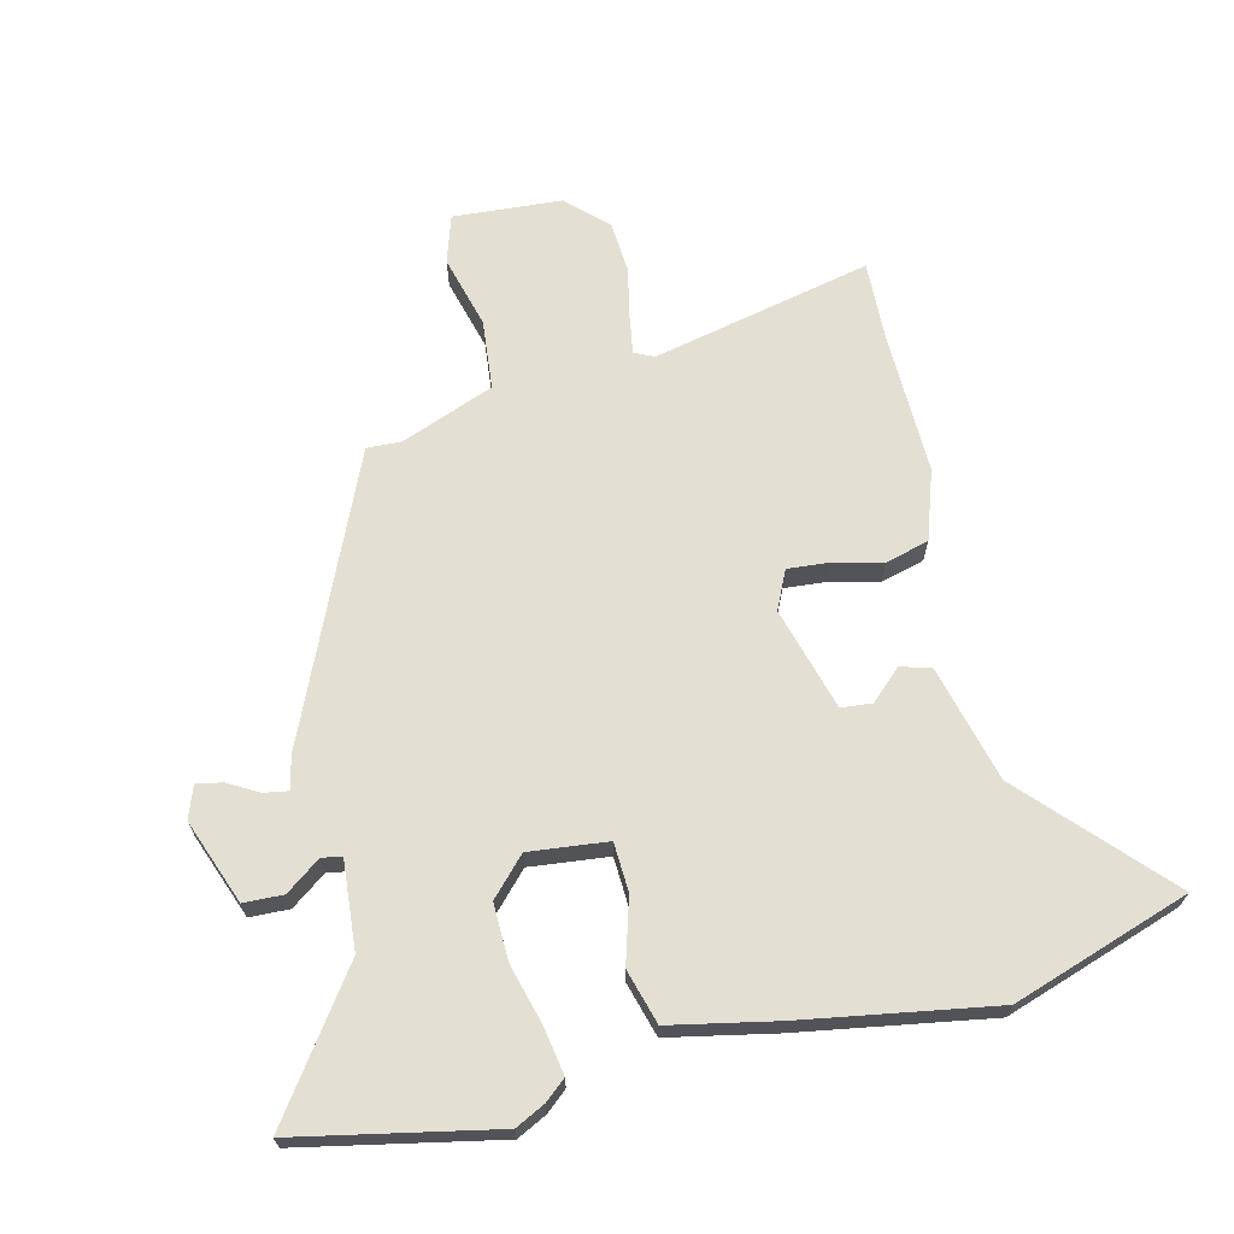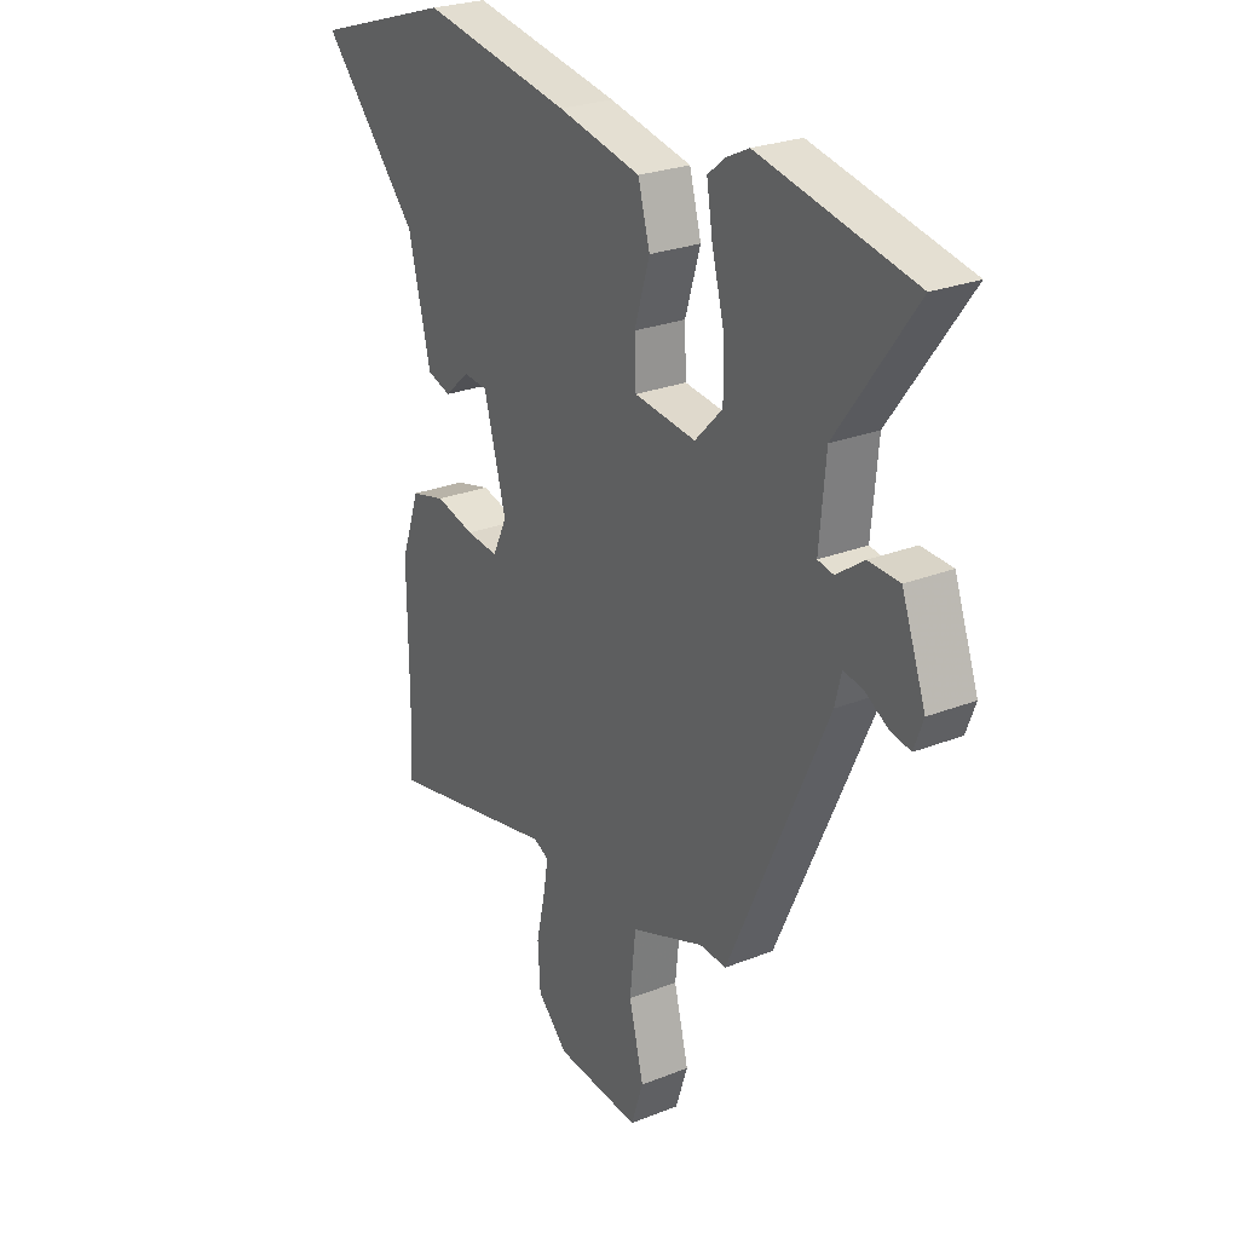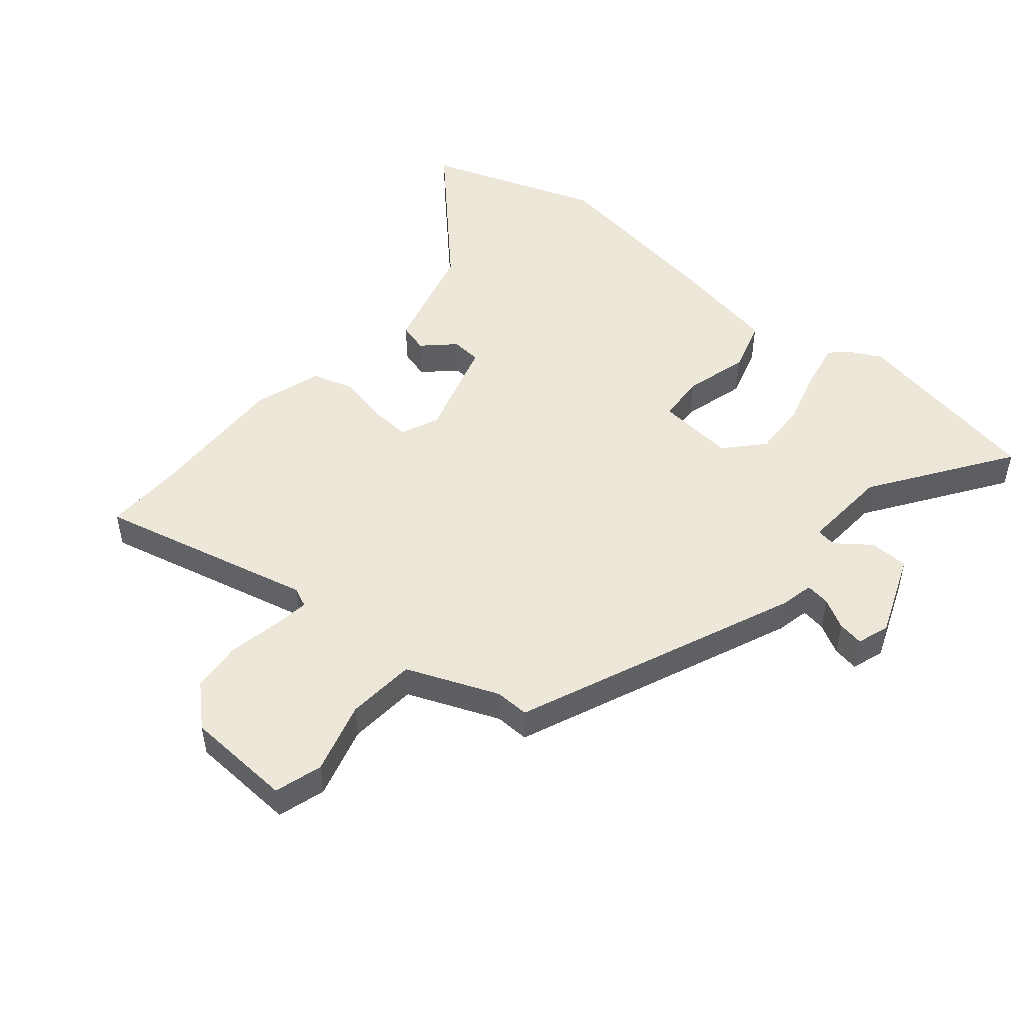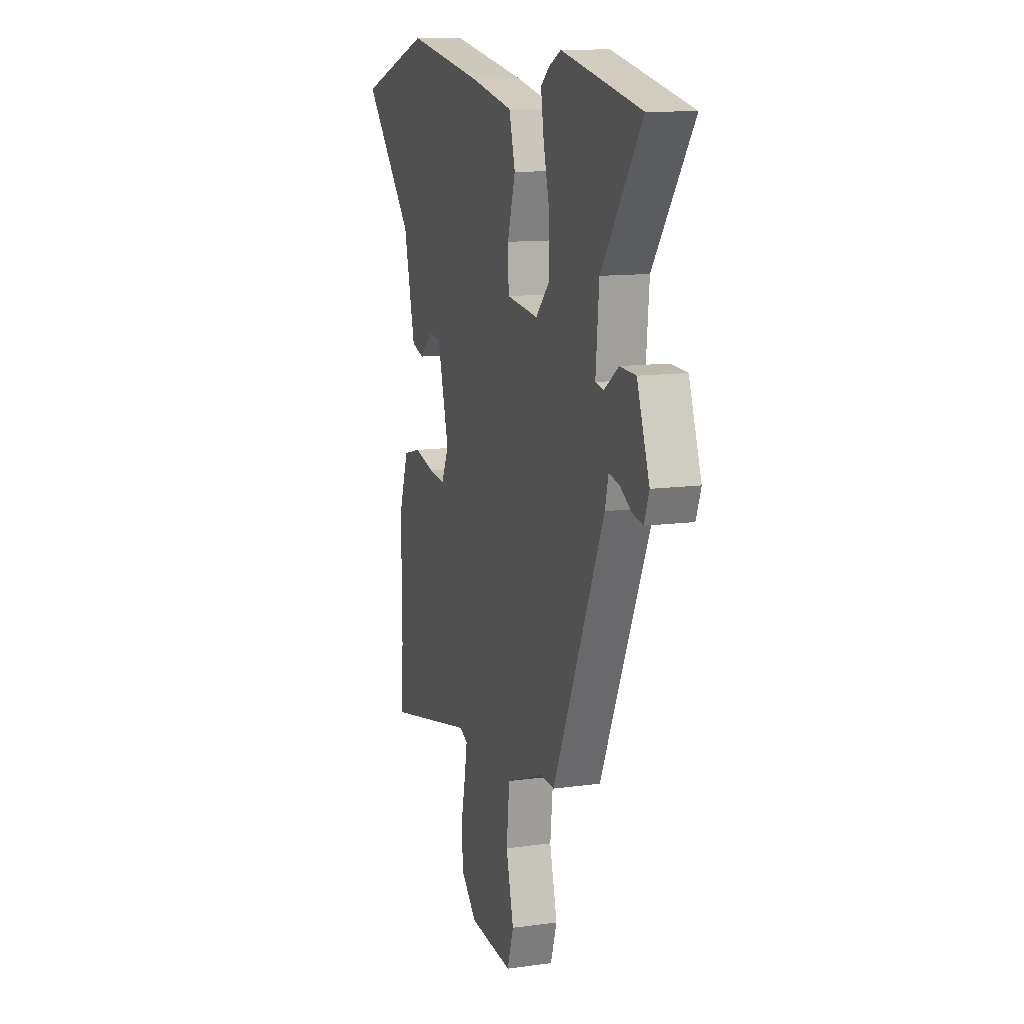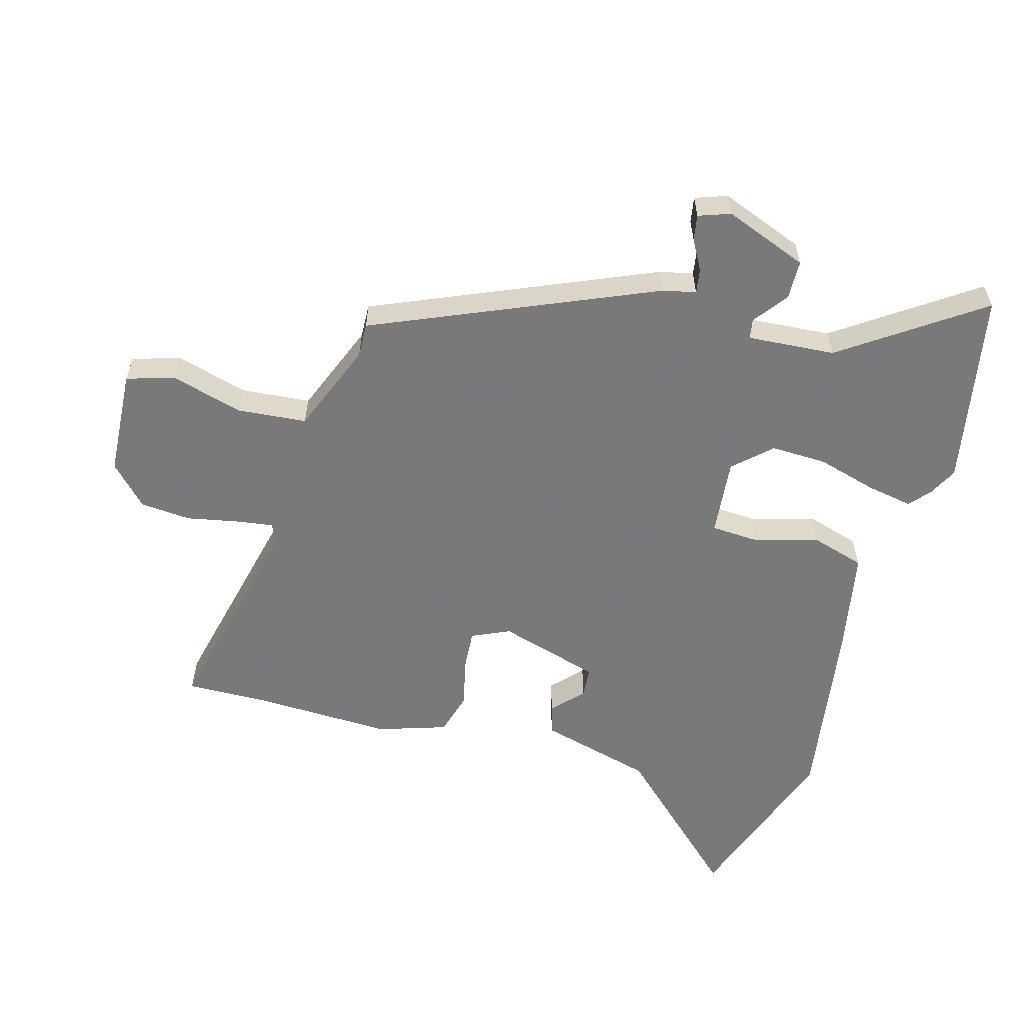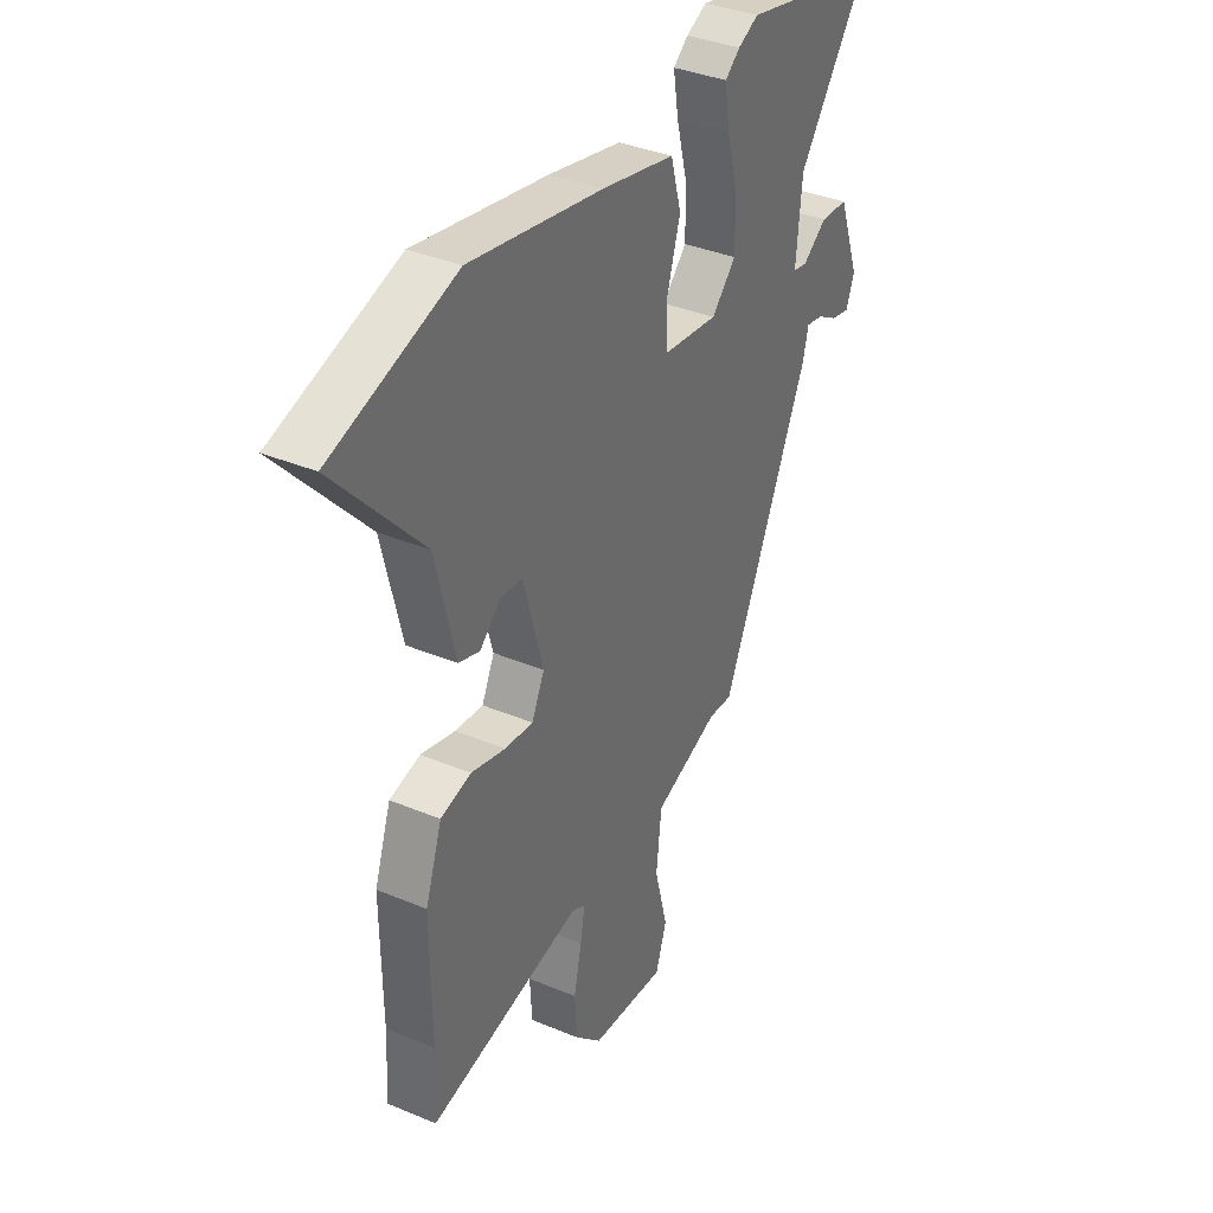
<metadata>
{"format":"obj","ext":"obj","renderer":"f3d","projection":"perspective","resolution":1024,"background":"white","views":[{"elev":67.1,"azim":-14.2,"up":"+Y"},{"elev":25.9,"azim":-122.2,"up":"+Z"},{"elev":49.6,"azim":-141.4,"up":"+Y"},{"elev":12.1,"azim":-108.1,"up":"+Z"},{"elev":-57.8,"azim":-106.8,"up":"+Y"},{"elev":36.5,"azim":118.6,"up":"+Z"}]}
</metadata>
<code>
v -0.631 0.07 0.472
v -0.318 0.07 0.539
v -0.271 0.07 0.516
v -0.237 0.07 0.488
v -0.249 0.07 0.413
v -0.274 0.07 0.317
v -0.275 0.07 0.227
v -0.219 0.07 0.169
v -0.094 0.07 0.184
v -0.091 0.07 0.262
v -0.122 0.07 0.364
v -0.098 0.07 0.451
v 0.07 0.07 0.487
v 0.373 0.07 0.541
v 0.656 0.07 0.45
v 0.457 0.07 0.231
v 0.412 0.07 0.046
v 0.364 0.07 0.031
v 0.314 0.07 0.076
v 0.265 0.07 0.071
v 0.22 0.07 -0.094
v 0.249 0.07 -0.155
v 0.314 0.07 -0.149
v 0.393 0.07 -0.129
v 0.463 0.07 -0.147
v 0.501 0.07 -0.257
v 0.499 0.07 -0.487
v 0.505 0.07 -0.613
v 0.154 0.07 -0.539
v 0.123 0.07 -0.554
v 0.133 0.07 -0.614
v 0.151 0.07 -0.696
v 0.146 0.07 -0.778
v 0.084 0.07 -0.839
v -0.089 0.07 -0.853
v -0.114 0.07 -0.777
v -0.084 0.07 -0.66
v -0.096 0.07 -0.549
v -0.245 0.07 -0.493
v -0.3 0.07 -0.496
v -0.501 0.07 -0.051
v -0.514 0.07 0.002
v -0.553 0.07 -0.005
v -0.601 0.07 -0.033
v -0.642 0.07 -0.041
v -0.661 0.07 0.01
v -0.612 0.07 0.145
v -0.549 0.07 0.148
v -0.493 0.07 0.108
v -0.461 0.07 0.114
v -0.474 0.07 0.255
v -0.631 0 0.472
v -0.318 0 0.539
v -0.271 0 0.516
v -0.237 0 0.488
v -0.249 0 0.413
v -0.274 0 0.317
v -0.275 0 0.227
v -0.219 0 0.169
v -0.094 0 0.184
v -0.091 0 0.262
v -0.122 0 0.364
v -0.098 0 0.451
v 0.07 0 0.487
v 0.373 0 0.541
v 0.656 0 0.45
v 0.457 0 0.231
v 0.412 0 0.046
v 0.364 0 0.031
v 0.314 0 0.076
v 0.265 0 0.071
v 0.22 0 -0.094
v 0.249 0 -0.155
v 0.314 0 -0.149
v 0.393 0 -0.129
v 0.463 0 -0.147
v 0.501 0 -0.257
v 0.499 0 -0.487
v 0.505 0 -0.613
v 0.154 0 -0.539
v 0.123 0 -0.554
v 0.133 0 -0.614
v 0.151 0 -0.696
v 0.146 0 -0.778
v 0.084 0 -0.839
v -0.089 0 -0.853
v -0.114 0 -0.777
v -0.084 0 -0.66
v -0.096 0 -0.549
v -0.245 0 -0.493
v -0.3 0 -0.496
v -0.501 0 -0.051
v -0.514 0 0.002
v -0.553 0 -0.005
v -0.601 0 -0.033
v -0.642 0 -0.041
v -0.661 0 0.01
v -0.612 0 0.145
v -0.549 0 0.148
v -0.493 0 0.108
v -0.461 0 0.114
v -0.474 0 0.255
f 46 47 48 49
f 46 49 50
f 43 44 45 46
f 42 43 46 50
f 39 40 41 42
f 38 39 42 50
f 34 35 36 37
f 34 37 38
f 31 32 33 34
f 30 31 34 38
f 29 30 38 50
f 27 28 29 50
f 23 24 25 26
f 22 23 26 27
f 16 17 18 19
f 16 19 20
f 15 16 20
f 14 15 20
f 13 14 20 21
f 10 11 12 13
f 9 10 13 21
f 3 4 5 6
f 1 2 3 6
f 51 1 6 7
f 22 27 50 51
f 8 9 21 22
f 8 22 51
f 7 8 51
f 100 99 98 97
f 101 100 97
f 97 96 95 94
f 101 97 94 93
f 93 92 91 90
f 101 93 90 89
f 88 87 86 85
f 89 88 85
f 85 84 83 82
f 89 85 82 81
f 101 89 81 80
f 101 80 79 78
f 77 76 75 74
f 78 77 74 73
f 70 69 68 67
f 71 70 67
f 71 67 66
f 71 66 65
f 72 71 65 64
f 64 63 62 61
f 72 64 61 60
f 57 56 55 54
f 57 54 53 52
f 58 57 52 102
f 102 101 78 73
f 73 72 60 59
f 102 73 59
f 102 59 58
f 1 52 53 2
f 2 53 54 3
f 3 54 55 4
f 4 55 56 5
f 5 56 57 6
f 6 57 58 7
f 7 58 59 8
f 8 59 60 9
f 9 60 61 10
f 10 61 62 11
f 11 62 63 12
f 12 63 64 13
f 13 64 65 14
f 14 65 66 15
f 15 66 67 16
f 16 67 68 17
f 17 68 69 18
f 18 69 70 19
f 19 70 71 20
f 20 71 72 21
f 21 72 73 22
f 22 73 74 23
f 23 74 75 24
f 24 75 76 25
f 25 76 77 26
f 26 77 78 27
f 27 78 79 28
f 28 79 80 29
f 29 80 81 30
f 30 81 82 31
f 31 82 83 32
f 32 83 84 33
f 33 84 85 34
f 34 85 86 35
f 35 86 87 36
f 36 87 88 37
f 37 88 89 38
f 38 89 90 39
f 39 90 91 40
f 40 91 92 41
f 41 92 93 42
f 42 93 94 43
f 43 94 95 44
f 44 95 96 45
f 45 96 97 46
f 46 97 98 47
f 47 98 99 48
f 48 99 100 49
f 49 100 101 50
f 50 101 102 51
f 51 102 52 1

</code>
